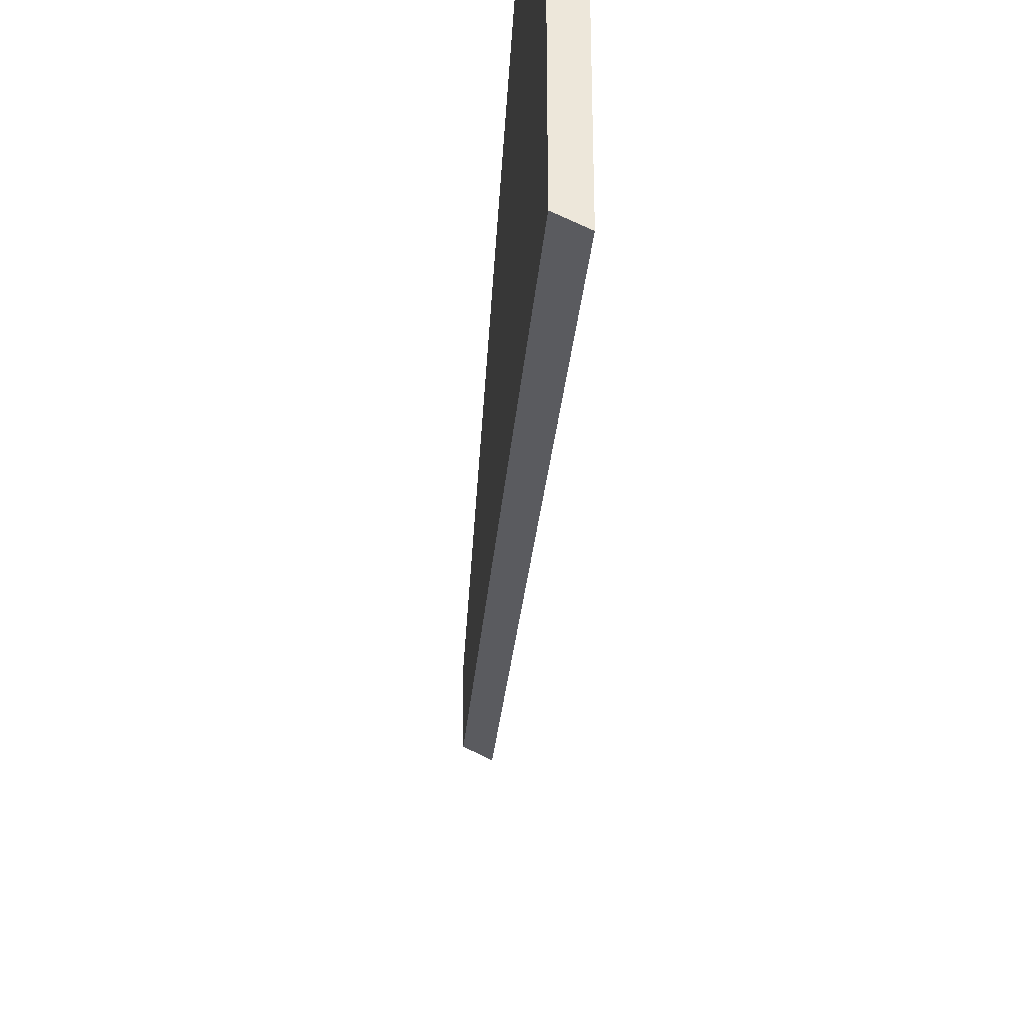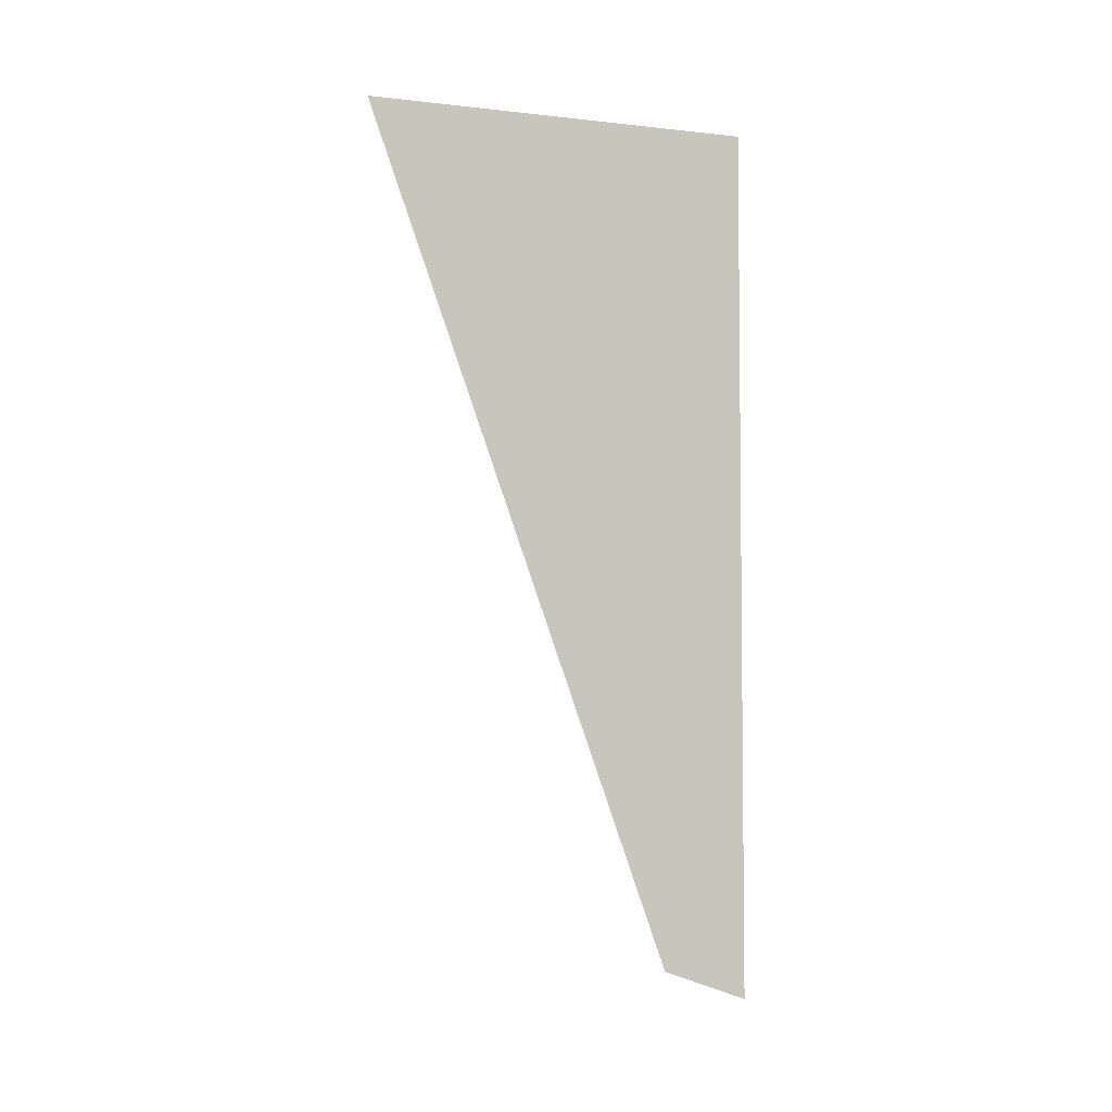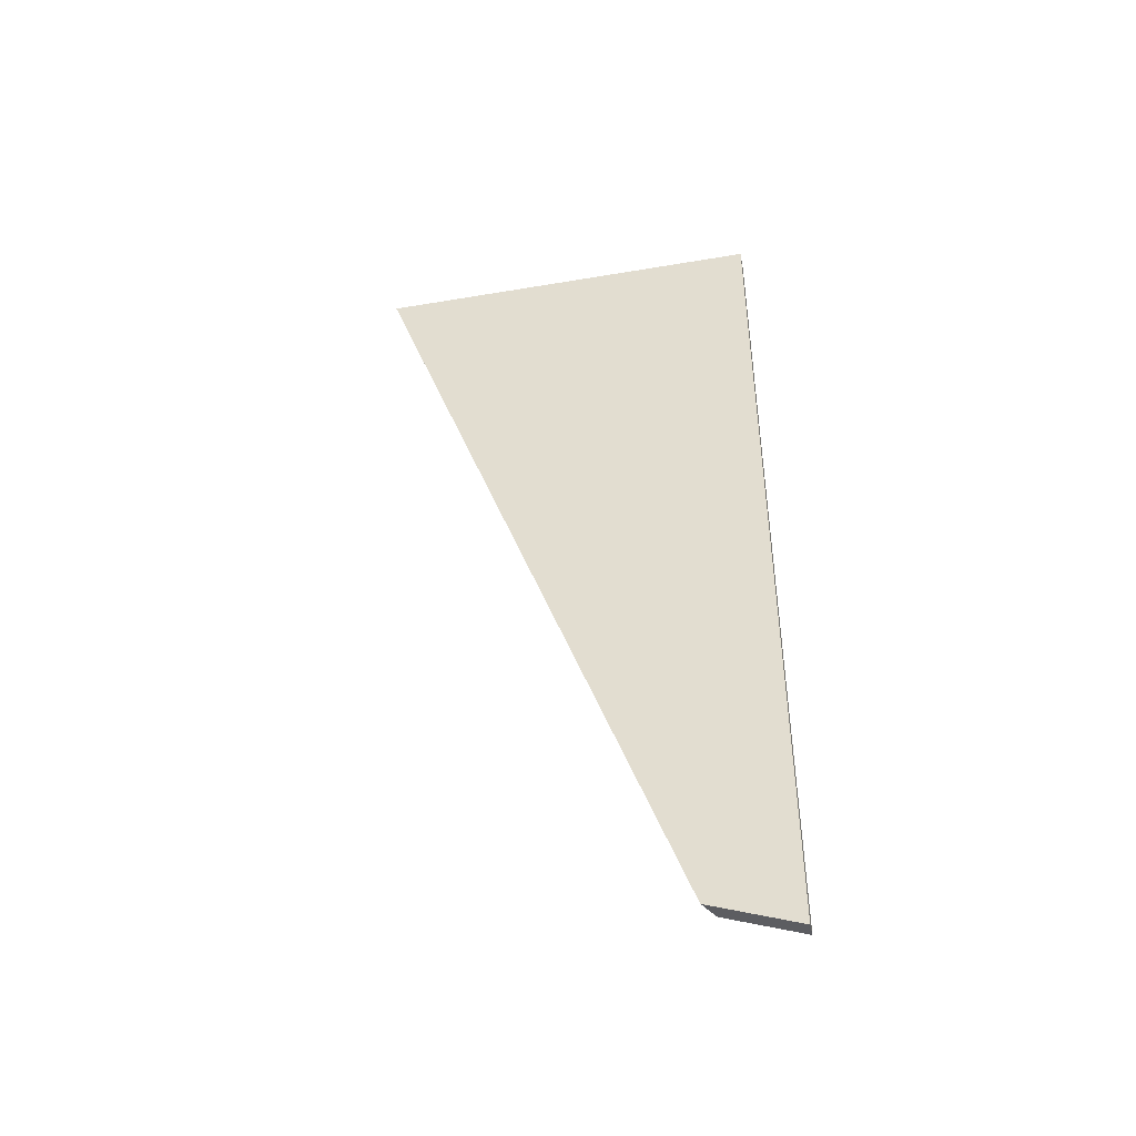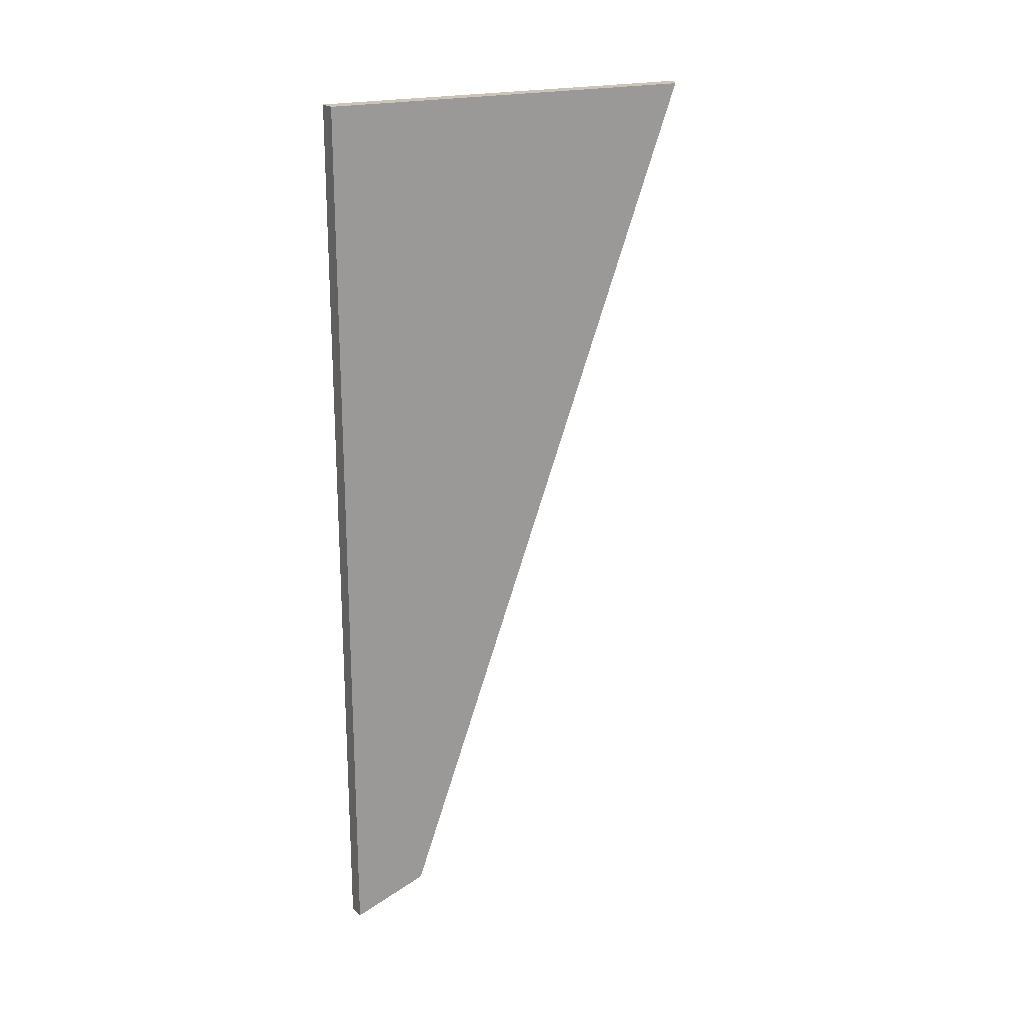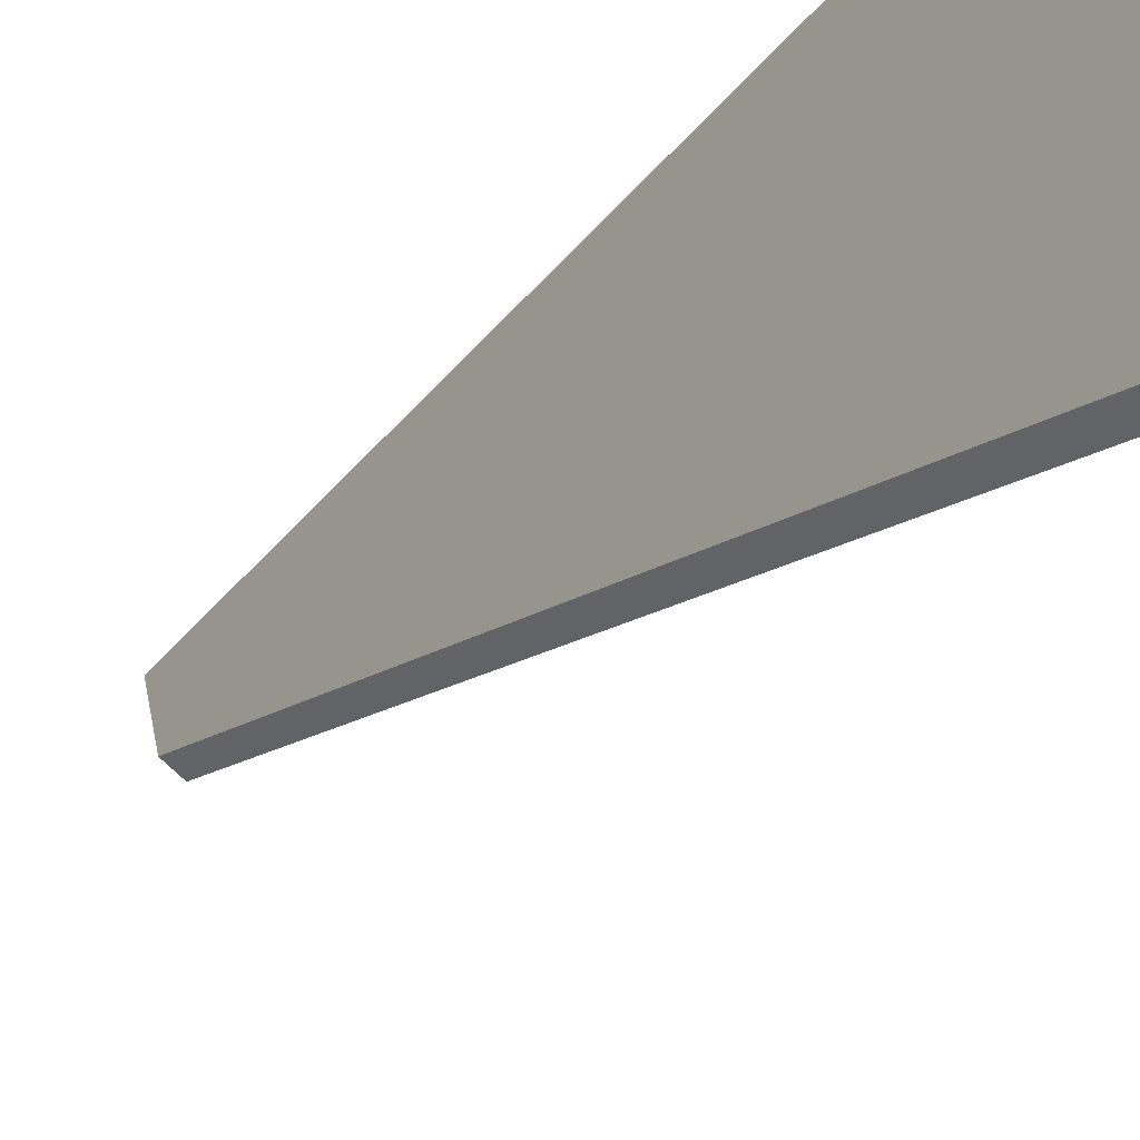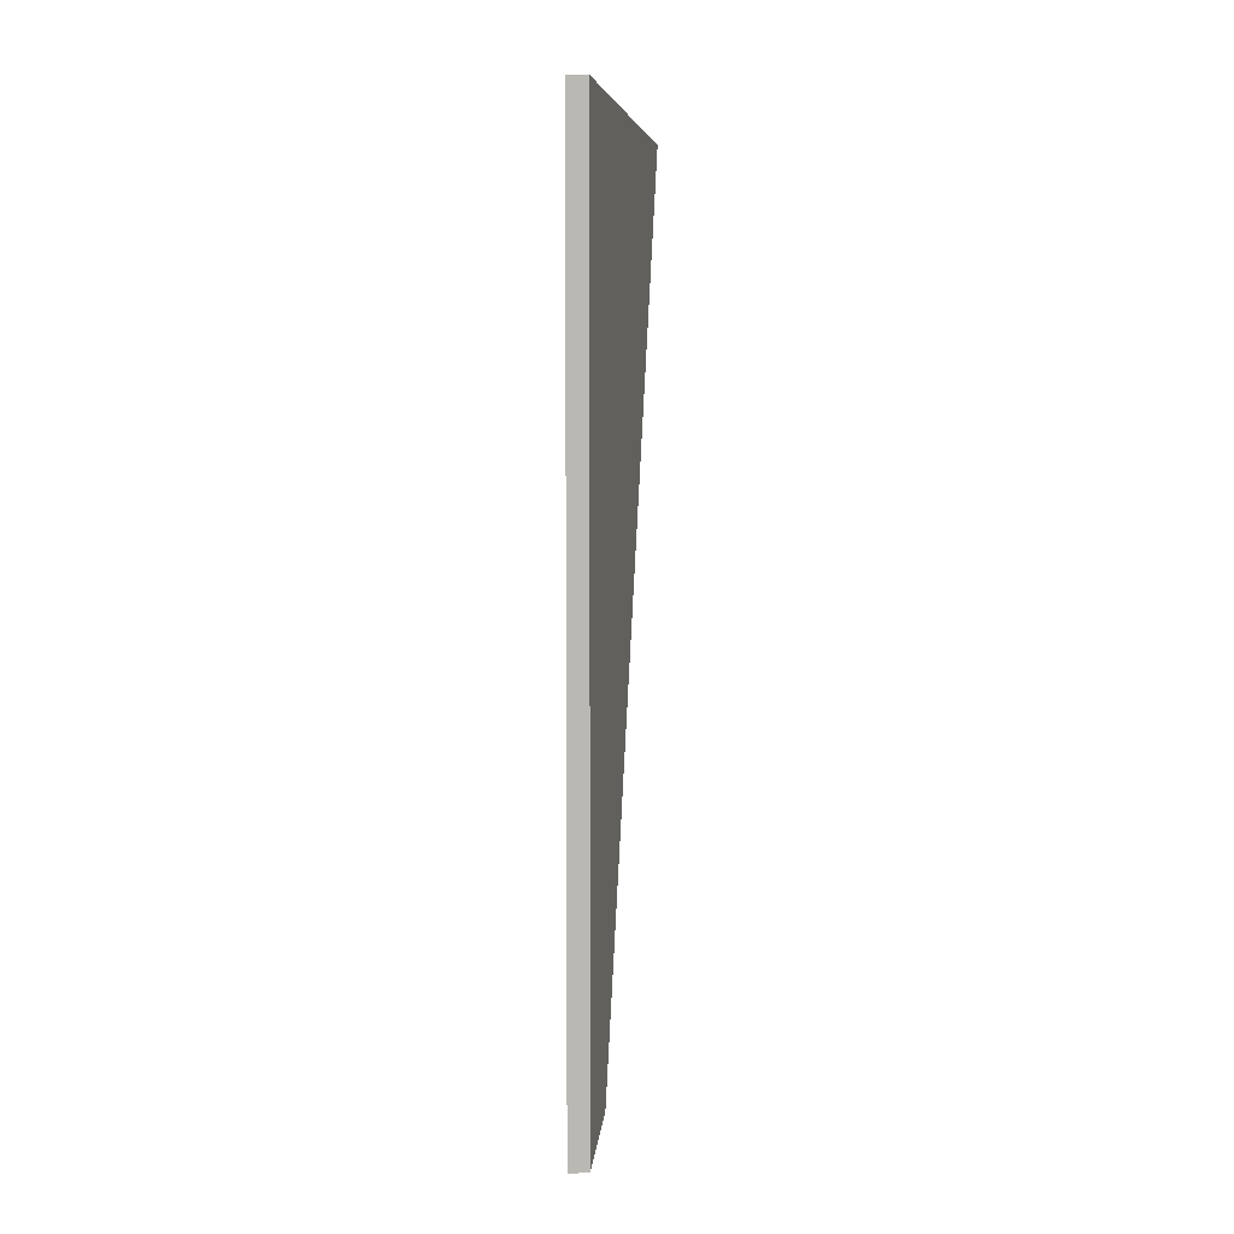
<metadata>
{"format":"obj","ext":"obj","renderer":"f3d","projection":"perspective","resolution":1024,"background":"white","views":[{"elev":-38.1,"azim":176.8,"up":"+Z"},{"elev":-4.4,"azim":-109.8,"up":"+Y"},{"elev":-44.3,"azim":-78.8,"up":"+Y"},{"elev":20.5,"azim":61.2,"up":"+Y"},{"elev":-38.0,"azim":145.5,"up":"+Z"},{"elev":4.5,"azim":9.1,"up":"+Y"}]}
</metadata>
<code>
g Device_Prop_Box_006_v_006
v -0.0126 0.4428 0.1765
v -0.0126 -0.6795 0.06259
v -0.0126 -0.7206 0.1765
v -0.0126 -0.09947 -0.1476
v -0.0126 0.4428 -0.3441
v -0.0126 0.4428 0.1765
v -0.002696 0.4428 -0.3386
v -0.0126 0.4428 -0.3441
v 0.0128 0.4428 -0.3301
v 0.0128 0.4428 0.1765
v 0.0128 0.4428 0.1765
v -0.0005545 -0.7188 0.1765
v 0.0128 -0.7169 0.1765
v -0.0126 -0.7206 0.1765
v -0.0126 0.4428 0.1765
v 0.0128 0.4428 0.1765
v 0.0128 -0.6811 0.07718
v 0.0128 0.4428 -0.3301
v 0.0128 -0.7169 0.1765
v -0.0126 -0.6795 0.06259
v -0.0005545 -0.7188 0.1765
v -0.0126 -0.7206 0.1765
v 0.0128 -0.7169 0.1765
v 0.0128 -0.6811 0.07718
v -0.0126 -0.09947 -0.1476
v 0.0128 -0.6811 0.07718
v -0.0126 -0.6795 0.06259
v -0.002696 0.4428 -0.3386
v -0.0126 0.4428 -0.3441
v 0.0128 0.4428 -0.3301
g Device_Prop_Box_006_v_006_0
f 3 2 1
f 2 4 1
f 4 5 1
f 8 7 6
f 7 9 6
f 9 10 6
f 13 12 11
f 12 14 11
f 14 15 11
f 18 17 16
f 19 16 17
f 22 21 20
f 21 23 20
f 23 24 20
f 27 26 25
f 26 28 25
f 28 29 25
f 30 28 26

</code>
